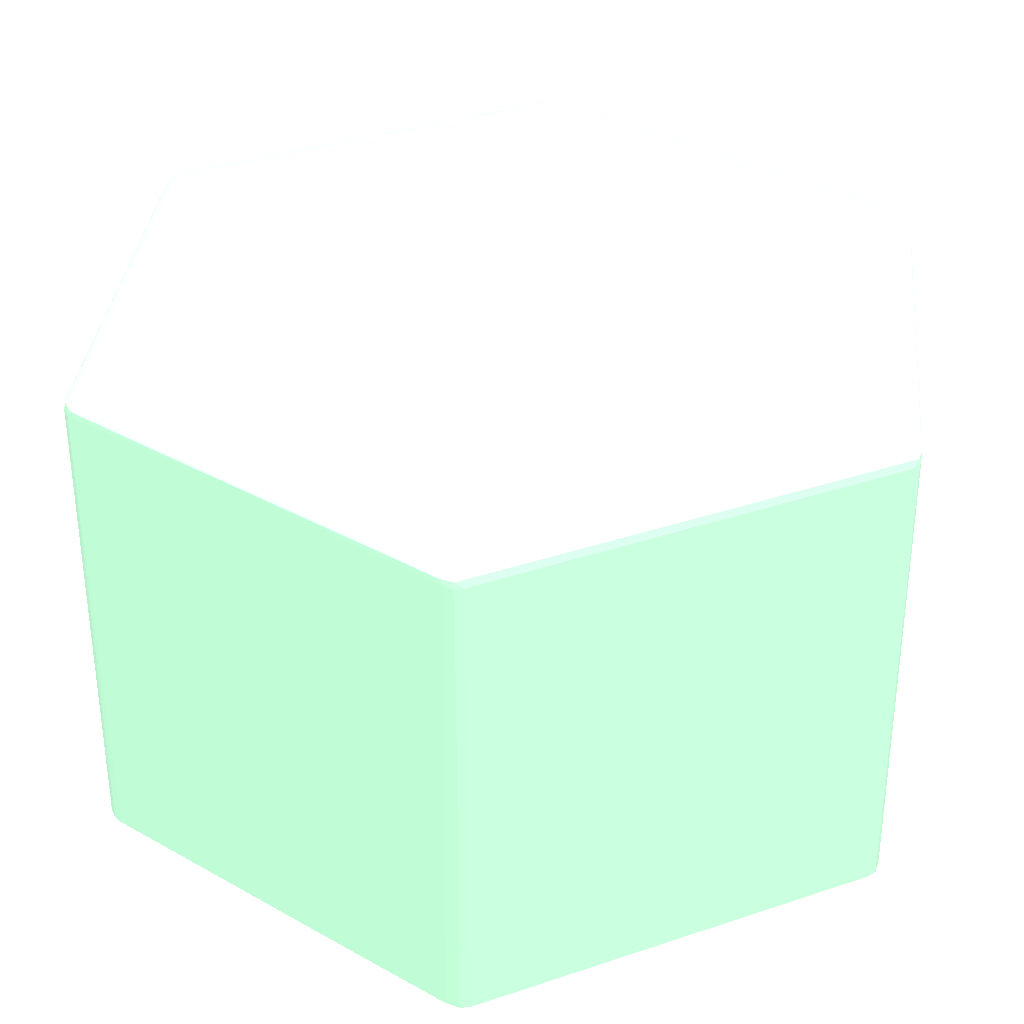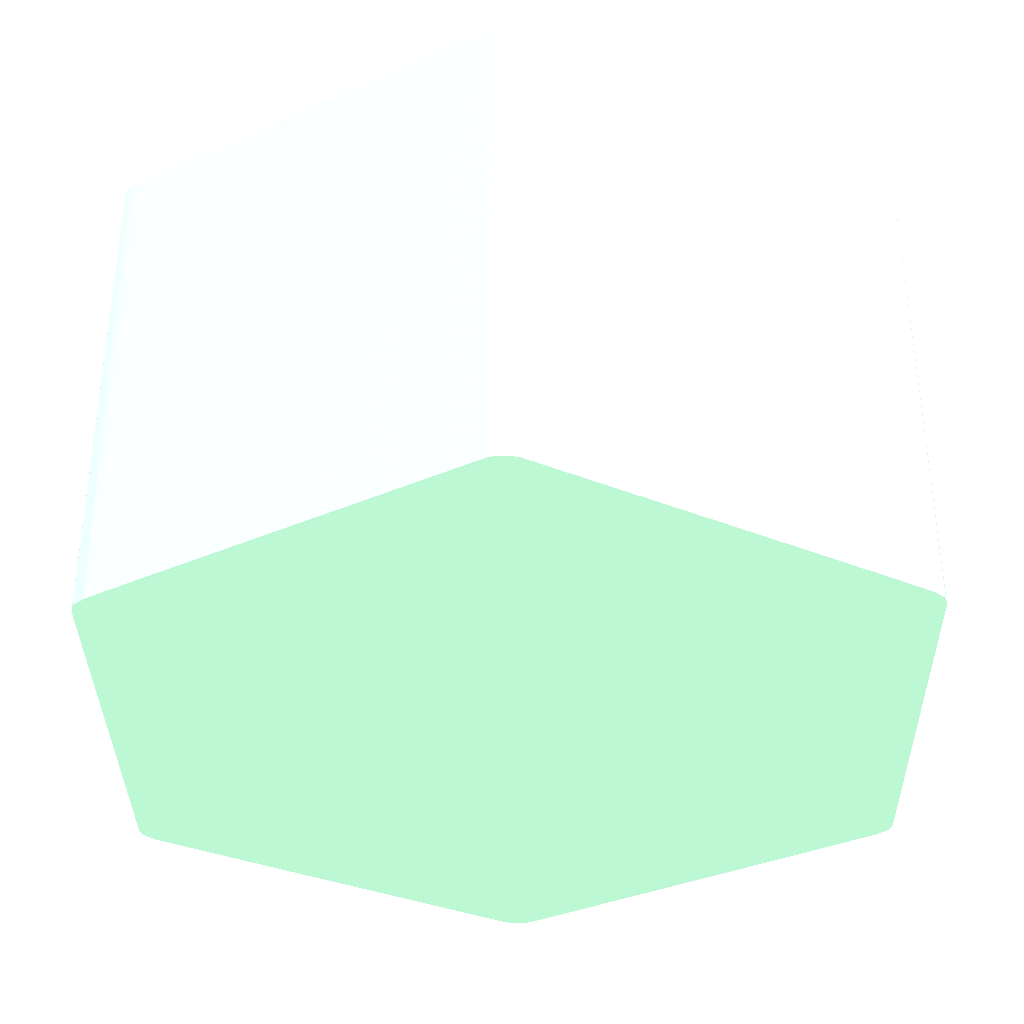
<metadata>
{"format":"obj","ext":"obj","renderer":"f3d","projection":"perspective","resolution":1024,"background":"white","views":[{"elev":35.7,"azim":66.2,"up":"+Y"},{"elev":-34.5,"azim":-179.1,"up":"+Y"}]}
</metadata>
<code>
v 0.01761 0.03849 0.009138 0.5451 0.7137 0.6
v 0.01744 0.06055 0.00963 0.5451 0.7137 0.6
v 0.0176 0.03849 0.00963 0.5451 0.7137 0.6
v 0.01761 0.03849 -0.009138 0.5451 0.7137 0.6
v 0.01736 0.06089 0.00963 0.5451 0.7137 0.6
v 0.01734 0.06086 0.009944 0.5451 0.7137 0.6
v 0.01736 0.06055 0.00998 0.5451 0.7137 0.6
v 0.01744 0.06055 -0.00963 0.5451 0.7137 0.6
v 0.01751 0.03849 0.01002 0.5451 0.7137 0.6
v 0.0176 0.03849 -0.00963 0.5451 0.7137 0.6
v 0.01704 0.06103 0.00963 0.5451 0.7137 0.6
v 0.01736 0.06089 -0.00963 0.5451 0.7137 0.6
v 0.017 0.0609 0.01012 0.5451 0.7137 0.6
v 0.01681 0.06081 0.01038 0.5451 0.7137 0.6
v 0.01707 0.06055 0.01022 0.5451 0.7137 0.6
v 0.01749 0.03849 0.01009 0.5451 0.7137 0.6
v 0.01703 0.03849 0.01051 0.5451 0.7137 0.6
v 0.01736 0.06055 -0.00998 0.5451 0.7137 0.6
v 0.01734 0.06086 -0.009944 0.5451 0.7137 0.6
v 0.01749 0.03849 -0.01009 0.5451 0.7137 0.6
v 0.01655 0.06107 0.00963 0.5451 0.7137 0.6
v 0.01605 0.06107 0.01012 0.5451 0.7137 0.6
v 0.01655 0.06101 0.01012 0.5451 0.7137 0.6
v 0.01704 0.06103 -0.00963 0.5451 0.7137 0.6
v 0.01655 0.06088 0.01046 0.5451 0.7137 0.6
v 0.01682 0.06055 0.01039 0.5451 0.7137 0.6
v 0.01587 0.06084 0.0109 0.5451 0.7137 0.6
v 0.01336 0.06082 0.01237 0.5451 0.7137 0.6
v 0.0005102 0.06081 0.01977 0.5451 0.7137 0.6
v 0.007409 0.0608 0.0158 0.5451 0.7137 0.6
v 0.01698 0.03849 0.01055 0.5451 0.7137 0.6
v 0.01707 0.06055 -0.01022 0.5451 0.7137 0.6
v 0.01698 0.03849 -0.01055 0.5451 0.7137 0.6
v 0.01681 0.06081 -0.01038 0.5451 0.7137 0.6
v 0.017 0.0609 -0.01012 0.5451 0.7137 0.6
v 0.01655 0.06107 -0.00963 0.5451 0.7137 0.6
v 0.01358 0.06107 0.01161 0.5451 0.7137 0.6
v 0.01457 0.06105 0.01111 0.5451 0.7137 0.6
v 0.01556 0.06104 0.01062 0.5451 0.7137 0.6
v 0.00321 0.06107 0.01753 0.5451 0.7137 0.6
v 0.01604 0.06093 0.01063 0.5451 0.7137 0.6
v 0.01309 0.06102 0.0121 0.5451 0.7137 0.6
v 0.003703 0.06101 0.01753 0.5451 0.7137 0.6
v 0.003192 0.06093 0.01804 0.5451 0.7137 0.6
v 0.01655 0.06101 -0.01012 0.5451 0.7137 0.6
v 0.01605 0.06107 -0.01012 0.5451 0.7137 0.6
v 0.01398 0.06088 0.01194 0.5451 0.7137 0.6
v 0.01492 0.06086 0.01142 0.5451 0.7137 0.6
v 0.01615 0.06055 0.01078 0.5451 0.7137 0.6
v 0.01107 0.03849 0.01397 0.5451 0.7137 0.6
v 0.01452 0.03849 0.01198 0.5451 0.7137 0.6
v 0.00897 0.06085 0.01487 0.5451 0.7137 0.6
v 0.003013 0.06084 0.0183 0.5451 0.7137 0.6
v 0.002068 0.06086 0.01882 0.5451 0.7137 0.6
v 0.001124 0.06088 0.01934 0.5451 0.7137 0.6
v 0.0002448 0.06088 0.01983 0.5451 0.7137 0.6
v 0.0002448 0.06055 0.01991 0.5451 0.7137 0.6
v 0.0005171 0.06055 0.01977 0.5451 0.7137 0.6
v 0.005564 0.06055 0.01687 0.5451 0.7137 0.6
v 0.01338 0.06055 0.01237 0.5451 0.7137 0.6
v 0.01682 0.06055 -0.01039 0.5451 0.7137 0.6
v 0.01443 0.03849 -0.01204 0.5451 0.7137 0.6
v 0.01587 0.06084 -0.0109 0.5451 0.7137 0.6
v 0.01655 0.06088 -0.01046 0.5451 0.7137 0.6
v 0.007409 0.0608 -0.0158 0.5451 0.7137 0.6
v 0.0005102 0.06081 -0.01977 0.5451 0.7137 0.6
v 0.01336 0.06082 -0.01237 0.5451 0.7137 0.6
v 0.0007378 0.06106 0.01902 0.5451 0.7137 0.6
v 0.001727 0.06105 0.01852 0.5451 0.7137 0.6
v 0.002717 0.06103 0.01803 0.5451 0.7137 0.6
v 0.001234 0.06107 0.01852 0.5451 0.7137 0.6
v 0.01457 0.06092 0.01152 0.5451 0.7137 0.6
v 0.0002448 0.06101 0.01951 0.5451 0.7137 0.6
v 0.001727 0.06091 0.01892 0.5451 0.7137 0.6
v 0.01053 0.06088 0.01392 0.5451 0.7137 0.6
v 0.01556 0.06104 -0.01062 0.5451 0.7137 0.6
v 0.01604 0.06093 -0.01063 0.5451 0.7137 0.6
v 0.003192 0.06093 -0.01804 0.5451 0.7137 0.6
v 0.003703 0.06101 -0.01753 0.5451 0.7137 0.6
v 0.01309 0.06102 -0.0121 0.5451 0.7137 0.6
v 0.01457 0.06105 -0.01111 0.5451 0.7137 0.6
v 0.01358 0.06107 -0.01161 0.5451 0.7137 0.6
v 0.00321 0.06107 -0.01753 0.5451 0.7137 0.6
v 0.008026 0.06087 0.01538 0.5451 0.7137 0.6
v 0.01147 0.06087 0.0134 0.5451 0.7137 0.6
v 0.0006757 0.03849 0.01994 0.5451 0.7137 0.6
v 0.0006998 0.06091 0.01951 0.5451 0.7137 0.6
v -0.0002448 0.06088 0.01983 0.5451 0.7137 0.6
v -0.0002448 0.06055 0.01991 0.5451 0.7137 0.6
v 0.0002448 0.03849 0.02008 0.5451 0.7137 0.6
v 0.01615 0.06055 -0.01078 0.5451 0.7137 0.6
v 0.01099 0.03849 -0.01402 0.5451 0.7137 0.6
v 0.0005171 0.06055 -0.01977 0.5451 0.7137 0.6
v 0.005564 0.06055 -0.01687 0.5451 0.7137 0.6
v 0.01338 0.06055 -0.01237 0.5451 0.7137 0.6
v 0.01492 0.06086 -0.01142 0.5451 0.7137 0.6
v 0.00897 0.06085 -0.01487 0.5451 0.7137 0.6
v 0.01398 0.06088 -0.01194 0.5451 0.7137 0.6
v 0.0002448 0.06055 -0.01991 0.5451 0.7137 0.6
v 0.0002448 0.06088 -0.01983 0.5451 0.7137 0.6
v 0.001124 0.06088 -0.01934 0.5451 0.7137 0.6
v 0.002068 0.06086 -0.01882 0.5451 0.7137 0.6
v 0.003013 0.06084 -0.0183 0.5451 0.7137 0.6
v 0.0002448 0.06107 0.01902 0.5451 0.7137 0.6
v -0.0002448 0.06101 0.01951 0.5451 0.7137 0.6
v 0.002717 0.06103 -0.01803 0.5451 0.7137 0.6
v 0.001727 0.06105 -0.01852 0.5451 0.7137 0.6
v 0.01457 0.06092 -0.01152 0.5451 0.7137 0.6
v 0.01053 0.06088 -0.01392 0.5451 0.7137 0.6
v 0.001727 0.06091 -0.01892 0.5451 0.7137 0.6
v 0.0002448 0.06101 -0.01951 0.5451 0.7137 0.6
v 0.0007378 0.06106 -0.01902 0.5451 0.7137 0.6
v 0.001234 0.06107 -0.01852 0.5451 0.7137 0.6
v -0.0006998 0.06091 0.01951 0.5451 0.7137 0.6
v -0.001124 0.06088 0.01934 0.5451 0.7137 0.6
v -0.0005102 0.06081 0.01977 0.5451 0.7137 0.6
v -0.0006757 0.03849 0.01994 0.5451 0.7137 0.6
v -0.0006171 0.03849 0.01996 0.5451 0.7137 0.6
v -0.0002448 0.03849 0.02008 0.5451 0.7137 0.6
v -0.0005171 0.06055 0.01977 0.5451 0.7137 0.6
v 0.007578 0.03849 -0.01597 0.5451 0.7137 0.6
v 0.0006757 0.03849 -0.01994 0.5451 0.7137 0.6
v 0.01147 0.06087 -0.0134 0.5451 0.7137 0.6
v 0.008026 0.06087 -0.01538 0.5451 0.7137 0.6
v 0.0006171 0.03849 -0.01996 0.5451 0.7137 0.6
v 0.0002448 0.03849 -0.02008 0.5451 0.7137 0.6
v -0.0002448 0.06055 -0.01991 0.5451 0.7137 0.6
v -0.0002448 0.06088 -0.01983 0.5451 0.7137 0.6
v 0.0006998 0.06091 -0.01951 0.5451 0.7137 0.6
v -0.0002448 0.06107 0.01902 0.5451 0.7137 0.6
v -0.0007378 0.06106 0.01902 0.5451 0.7137 0.6
v -0.001727 0.06105 0.01852 0.5451 0.7137 0.6
v -0.002717 0.06103 0.01803 0.5451 0.7137 0.6
v -0.01309 0.06102 0.0121 0.5451 0.7137 0.6
v -0.003703 0.06101 0.01753 0.5451 0.7137 0.6
v -0.003192 0.06093 0.01804 0.5451 0.7137 0.6
v -0.001727 0.06091 0.01892 0.5451 0.7137 0.6
v -0.0002448 0.06101 -0.01951 0.5451 0.7137 0.6
v 0.0002448 0.06107 -0.01902 0.5451 0.7137 0.6
v -0.002068 0.06086 0.01882 0.5451 0.7137 0.6
v -0.01053 0.06088 0.01392 0.5451 0.7137 0.6
v -0.008026 0.06087 0.01538 0.5451 0.7137 0.6
v -0.003013 0.06084 0.0183 0.5451 0.7137 0.6
v -0.00897 0.06085 0.01487 0.5451 0.7137 0.6
v -0.01587 0.06084 0.0109 0.5451 0.7137 0.6
v -0.01336 0.06082 0.01237 0.5451 0.7137 0.6
v -0.01681 0.06081 0.01038 0.5451 0.7137 0.6
v -0.007409 0.0608 0.0158 0.5451 0.7137 0.6
v -0.007578 0.03849 0.01597 0.5451 0.7137 0.6
v -0.005564 0.06055 0.01687 0.5451 0.7137 0.6
v -0.01443 0.03849 0.01204 0.5451 0.7137 0.6
v -0.01099 0.03849 0.01402 0.5451 0.7137 0.6
v -0.0002448 0.03849 -0.02008 0.5451 0.7137 0.6
v -0.0006757 0.03849 -0.01994 0.5451 0.7137 0.6
v -0.0005171 0.06055 -0.01977 0.5451 0.7137 0.6
v -0.0005102 0.06081 -0.01977 0.5451 0.7137 0.6
v -0.001124 0.06088 -0.01934 0.5451 0.7137 0.6
v -0.0006998 0.06091 -0.01951 0.5451 0.7137 0.6
v -0.001234 0.06107 0.01852 0.5451 0.7137 0.6
v -0.00321 0.06107 0.01753 0.5451 0.7137 0.6
v -0.01358 0.06107 0.01161 0.5451 0.7137 0.6
v -0.01457 0.06105 0.01111 0.5451 0.7137 0.6
v -0.01556 0.06104 0.01062 0.5451 0.7137 0.6
v -0.01655 0.06101 0.01012 0.5451 0.7137 0.6
v -0.01604 0.06093 0.01063 0.5451 0.7137 0.6
v -0.01457 0.06092 0.01152 0.5451 0.7137 0.6
v -0.01398 0.06088 0.01194 0.5451 0.7137 0.6
v -0.0007378 0.06106 -0.01902 0.5451 0.7137 0.6
v -0.0002448 0.06107 -0.01902 0.5451 0.7137 0.6
v -0.001727 0.06091 -0.01892 0.5451 0.7137 0.6
v -0.003192 0.06093 -0.01804 0.5451 0.7137 0.6
v -0.003703 0.06101 -0.01753 0.5451 0.7137 0.6
v -0.01309 0.06102 -0.0121 0.5451 0.7137 0.6
v -0.002717 0.06103 -0.01803 0.5451 0.7137 0.6
v -0.001727 0.06105 -0.01852 0.5451 0.7137 0.6
v -0.01147 0.06087 0.0134 0.5451 0.7137 0.6
v -0.01492 0.06086 0.01142 0.5451 0.7137 0.6
v -0.01655 0.06088 0.01046 0.5451 0.7137 0.6
v -0.017 0.0609 0.01012 0.5451 0.7137 0.6
v -0.01734 0.06086 0.009944 0.5451 0.7137 0.6
v -0.01707 0.06055 0.01022 0.5451 0.7137 0.6
v -0.01682 0.06055 0.01039 0.5451 0.7137 0.6
v -0.01338 0.06055 0.01237 0.5451 0.7137 0.6
v -0.01615 0.06055 0.01078 0.5451 0.7137 0.6
v -0.01698 0.03849 0.01055 0.5451 0.7137 0.6
v -0.01107 0.03849 -0.01397 0.5451 0.7137 0.6
v -0.005564 0.06055 -0.01687 0.5451 0.7137 0.6
v -0.007409 0.0608 -0.0158 0.5451 0.7137 0.6
v -0.003013 0.06084 -0.0183 0.5451 0.7137 0.6
v -0.002068 0.06086 -0.01882 0.5451 0.7137 0.6
v -0.01681 0.06081 -0.01038 0.5451 0.7137 0.6
v -0.01336 0.06082 -0.01237 0.5451 0.7137 0.6
v -0.01587 0.06084 -0.0109 0.5451 0.7137 0.6
v -0.00897 0.06085 -0.01487 0.5451 0.7137 0.6
v -0.008026 0.06087 -0.01538 0.5451 0.7137 0.6
v -0.01053 0.06088 -0.01392 0.5451 0.7137 0.6
v -0.01605 0.06107 0.01012 0.5451 0.7137 0.6
v -0.01704 0.06103 0.00963 0.5451 0.7137 0.6
v -0.001234 0.06107 -0.01852 0.5451 0.7137 0.6
v -0.01358 0.06107 -0.01161 0.5451 0.7137 0.6
v -0.00321 0.06107 -0.01753 0.5451 0.7137 0.6
v -0.01398 0.06088 -0.01194 0.5451 0.7137 0.6
v -0.01457 0.06092 -0.01152 0.5451 0.7137 0.6
v -0.01604 0.06093 -0.01063 0.5451 0.7137 0.6
v -0.01655 0.06101 -0.01012 0.5451 0.7137 0.6
v -0.01556 0.06104 -0.01062 0.5451 0.7137 0.6
v -0.01457 0.06105 -0.01111 0.5451 0.7137 0.6
v -0.01736 0.06055 0.00998 0.5451 0.7137 0.6
v -0.01736 0.06089 0.00963 0.5451 0.7137 0.6
v -0.01744 0.06055 0.00963 0.5451 0.7137 0.6
v -0.01749 0.03849 0.01009 0.5451 0.7137 0.6
v -0.01452 0.03849 -0.01198 0.5451 0.7137 0.6
v -0.01682 0.06055 -0.01039 0.5451 0.7137 0.6
v -0.01615 0.06055 -0.01078 0.5451 0.7137 0.6
v -0.01338 0.06055 -0.01237 0.5451 0.7137 0.6
v -0.01707 0.06055 -0.01022 0.5451 0.7137 0.6
v -0.01734 0.06086 -0.009944 0.5451 0.7137 0.6
v -0.017 0.0609 -0.01012 0.5451 0.7137 0.6
v -0.01655 0.06088 -0.01046 0.5451 0.7137 0.6
v -0.01492 0.06086 -0.01142 0.5451 0.7137 0.6
v -0.01147 0.06087 -0.0134 0.5451 0.7137 0.6
v -0.01655 0.06107 0.00963 0.5451 0.7137 0.6
v -0.01704 0.06103 -0.00963 0.5451 0.7137 0.6
v -0.01605 0.06107 -0.01012 0.5451 0.7137 0.6
v -0.0176 0.03849 0.00963 0.5451 0.7137 0.6
v -0.01736 0.06089 -0.00963 0.5451 0.7137 0.6
v -0.01761 0.03849 0.009138 0.5451 0.7137 0.6
v -0.01744 0.06055 -0.00963 0.5451 0.7137 0.6
v -0.01698 0.03849 -0.01055 0.5451 0.7137 0.6
v -0.01736 0.06055 -0.00998 0.5451 0.7137 0.6
v -0.01703 0.03849 -0.01051 0.5451 0.7137 0.6
v -0.01655 0.06107 -0.00963 0.5451 0.7137 0.6
v -0.01761 0.03849 -0.009138 0.5451 0.7137 0.6
v -0.0176 0.03849 -0.00963 0.5451 0.7137 0.6
v -0.01749 0.03849 -0.01009 0.5451 0.7137 0.6
v -0.01751 0.03849 -0.01002 0.5451 0.7137 0.6
f 1 2 3
f 1 3 9
f 1 9 16
f 1 16 17
f 1 17 31
f 1 31 51
f 1 51 50
f 1 50 86
f 1 86 90
f 1 90 119
f 1 119 118
f 1 118 117
f 1 117 149
f 1 149 152
f 1 152 151
f 1 151 185
f 1 185 211
f 1 211 225
f 1 225 227
f 1 227 233
f 1 233 234
f 1 234 236
f 1 236 235
f 1 235 231
f 1 231 229
f 1 229 212
f 1 212 186
f 1 186 154
f 1 154 153
f 1 153 126
f 1 126 125
f 1 125 122
f 1 122 121
f 1 121 92
f 1 92 62
f 1 62 33
f 1 33 20
f 1 20 10
f 1 10 4
f 1 4 8
f 1 8 2
f 2 5 6
f 2 6 7
f 2 7 3
f 2 8 12
f 2 12 5
f 3 7 9
f 4 10 8
f 5 11 6
f 5 12 24
f 5 24 11
f 6 11 13
f 6 13 14
f 6 14 15
f 6 15 7
f 7 16 9
f 7 15 17
f 7 17 16
f 8 10 18
f 8 18 19
f 8 19 12
f 10 20 18
f 11 21 22
f 11 22 23
f 11 23 13
f 11 24 36
f 11 36 21
f 12 19 24
f 13 23 25
f 13 25 14
f 14 26 15
f 14 25 27
f 14 27 28
f 14 28 29
f 14 29 30
f 14 30 26
f 15 26 31
f 15 31 17
f 18 32 19
f 18 20 33
f 18 33 32
f 19 32 34
f 19 34 35
f 19 35 24
f 21 36 46
f 21 46 83
f 21 83 113
f 21 113 139
f 21 139 169
f 21 169 199
f 21 199 201
f 21 201 224
f 21 224 232
f 21 232 222
f 21 222 197
f 21 197 160
f 21 160 159
f 21 159 130
f 21 130 104
f 21 104 71
f 21 71 40
f 21 40 22
f 22 37 38
f 22 38 39
f 22 39 23
f 22 40 37
f 23 41 25
f 23 39 42
f 23 42 73
f 23 73 43
f 23 43 44
f 23 44 41
f 24 35 45
f 24 45 46
f 24 46 36
f 25 41 47
f 25 47 48
f 25 48 27
f 26 30 49
f 26 49 50
f 26 50 51
f 26 51 31
f 27 48 52
f 27 52 29
f 27 29 28
f 29 53 54
f 29 54 55
f 29 55 56
f 29 56 57
f 29 57 58
f 29 58 30
f 29 52 53
f 30 58 59
f 30 59 60
f 30 60 49
f 32 33 61
f 32 61 34
f 33 62 61
f 34 63 64
f 34 64 35
f 34 61 65
f 34 65 66
f 34 66 67
f 34 67 63
f 35 64 45
f 37 40 68
f 37 68 69
f 37 69 38
f 38 69 39
f 39 69 70
f 39 70 42
f 40 71 68
f 41 72 47
f 41 44 72
f 42 70 73
f 43 73 44
f 44 73 74
f 44 74 55
f 44 55 75
f 44 75 47
f 44 47 72
f 45 76 46
f 45 64 77
f 45 77 78
f 45 78 79
f 45 79 111
f 45 111 80
f 45 80 76
f 46 76 81
f 46 81 82
f 46 82 83
f 47 75 84
f 47 84 85
f 47 85 48
f 48 85 52
f 49 60 50
f 50 60 59
f 50 59 58
f 50 58 86
f 52 85 84
f 52 84 55
f 52 55 54
f 52 54 53
f 55 74 87
f 55 87 56
f 55 84 75
f 56 88 89
f 56 89 57
f 56 87 73
f 56 73 105
f 56 105 88
f 57 89 119
f 57 119 90
f 57 90 86
f 57 86 58
f 61 62 91
f 61 91 65
f 62 92 93
f 62 93 94
f 62 94 95
f 62 95 91
f 63 96 64
f 63 67 66
f 63 66 97
f 63 97 96
f 64 96 98
f 64 98 77
f 65 95 94
f 65 94 93
f 65 93 66
f 65 91 95
f 66 93 99
f 66 99 100
f 66 100 101
f 66 101 102
f 66 102 103
f 66 103 97
f 68 71 104
f 68 104 73
f 68 73 69
f 69 73 70
f 73 104 130
f 73 130 105
f 73 87 74
f 76 80 106
f 76 106 107
f 76 107 81
f 77 98 108
f 77 108 78
f 78 109 101
f 78 101 110
f 78 110 111
f 78 111 79
f 78 108 98
f 78 98 109
f 80 111 106
f 81 107 82
f 82 107 112
f 82 112 83
f 83 112 113
f 88 105 114
f 88 114 115
f 88 115 116
f 88 116 89
f 89 117 118
f 89 118 119
f 89 116 120
f 89 120 117
f 92 121 93
f 93 121 122
f 93 122 99
f 96 97 123
f 96 123 98
f 97 103 102
f 97 102 101
f 97 101 124
f 97 124 123
f 98 123 124
f 98 124 109
f 99 122 125
f 99 125 126
f 99 126 153
f 99 153 127
f 99 127 128
f 99 128 100
f 100 128 138
f 100 138 111
f 100 111 129
f 100 129 101
f 101 129 110
f 101 109 124
f 105 130 131
f 105 131 132
f 105 132 133
f 105 133 134
f 105 134 164
f 105 164 135
f 105 135 136
f 105 136 137
f 105 137 114
f 106 111 107
f 107 111 112
f 110 129 111
f 111 138 169
f 111 169 139
f 111 139 112
f 112 139 113
f 114 137 115
f 115 140 116
f 115 137 136
f 115 136 141
f 115 141 142
f 115 142 144
f 115 144 140
f 116 140 143
f 116 143 144
f 116 144 145
f 116 145 146
f 116 146 147
f 116 147 148
f 116 148 120
f 117 120 149
f 120 150 151
f 120 151 152
f 120 152 149
f 120 148 150
f 127 153 154
f 127 154 155
f 127 155 156
f 127 156 128
f 128 156 157
f 128 157 158
f 128 158 138
f 130 159 131
f 131 159 160
f 131 160 161
f 131 161 132
f 132 161 162
f 132 162 163
f 132 163 133
f 133 163 134
f 134 163 164
f 135 164 136
f 136 164 165
f 136 165 166
f 136 166 167
f 136 167 141
f 138 168 169
f 138 158 170
f 138 170 171
f 138 171 172
f 138 172 205
f 138 205 173
f 138 173 174
f 138 174 175
f 138 175 168
f 140 144 143
f 141 167 142
f 142 167 176
f 142 176 144
f 144 176 177
f 144 177 145
f 145 177 178
f 145 178 147
f 145 147 146
f 147 178 179
f 147 179 180
f 147 180 181
f 147 181 182
f 147 182 148
f 148 183 150
f 148 182 184
f 148 184 183
f 150 183 151
f 151 183 184
f 151 184 182
f 151 182 185
f 154 186 155
f 155 186 187
f 155 187 188
f 155 188 156
f 156 189 190
f 156 190 157
f 156 188 191
f 156 191 192
f 156 192 193
f 156 193 194
f 156 194 189
f 157 171 170
f 157 170 158
f 157 190 194
f 157 194 195
f 157 195 196
f 157 196 171
f 160 197 161
f 161 197 162
f 162 197 163
f 163 197 164
f 164 197 198
f 164 198 179
f 164 179 178
f 164 178 165
f 165 178 167
f 165 167 166
f 167 178 177
f 167 177 176
f 168 199 169
f 168 175 200
f 168 200 201
f 168 201 199
f 171 196 202
f 171 202 203
f 171 203 204
f 171 204 205
f 171 205 172
f 173 205 206
f 173 206 174
f 174 206 175
f 175 206 207
f 175 207 200
f 179 198 180
f 180 208 181
f 180 198 209
f 180 209 210
f 180 210 208
f 181 208 185
f 181 185 182
f 185 208 211
f 186 212 213
f 186 213 214
f 186 214 215
f 186 215 187
f 187 215 188
f 188 215 214
f 188 214 213
f 188 213 191
f 189 194 190
f 191 213 216
f 191 216 217
f 191 217 218
f 191 218 219
f 191 219 193
f 191 193 192
f 193 219 220
f 193 220 194
f 194 221 195
f 194 220 221
f 195 221 202
f 195 202 196
f 197 222 198
f 198 222 232
f 198 232 223
f 198 223 226
f 198 226 209
f 200 207 224
f 200 224 201
f 202 220 219
f 202 219 204
f 202 204 203
f 202 221 220
f 204 219 205
f 205 219 218
f 205 218 223
f 205 223 224
f 205 224 206
f 206 224 207
f 208 210 225
f 208 225 211
f 209 226 228
f 209 228 210
f 210 227 225
f 210 228 233
f 210 233 227
f 212 229 213
f 213 229 216
f 216 230 217
f 216 229 231
f 216 231 230
f 217 230 228
f 217 228 226
f 217 226 223
f 217 223 218
f 223 232 224
f 228 230 234
f 228 234 233
f 230 231 235
f 230 235 236
f 230 236 234

</code>
